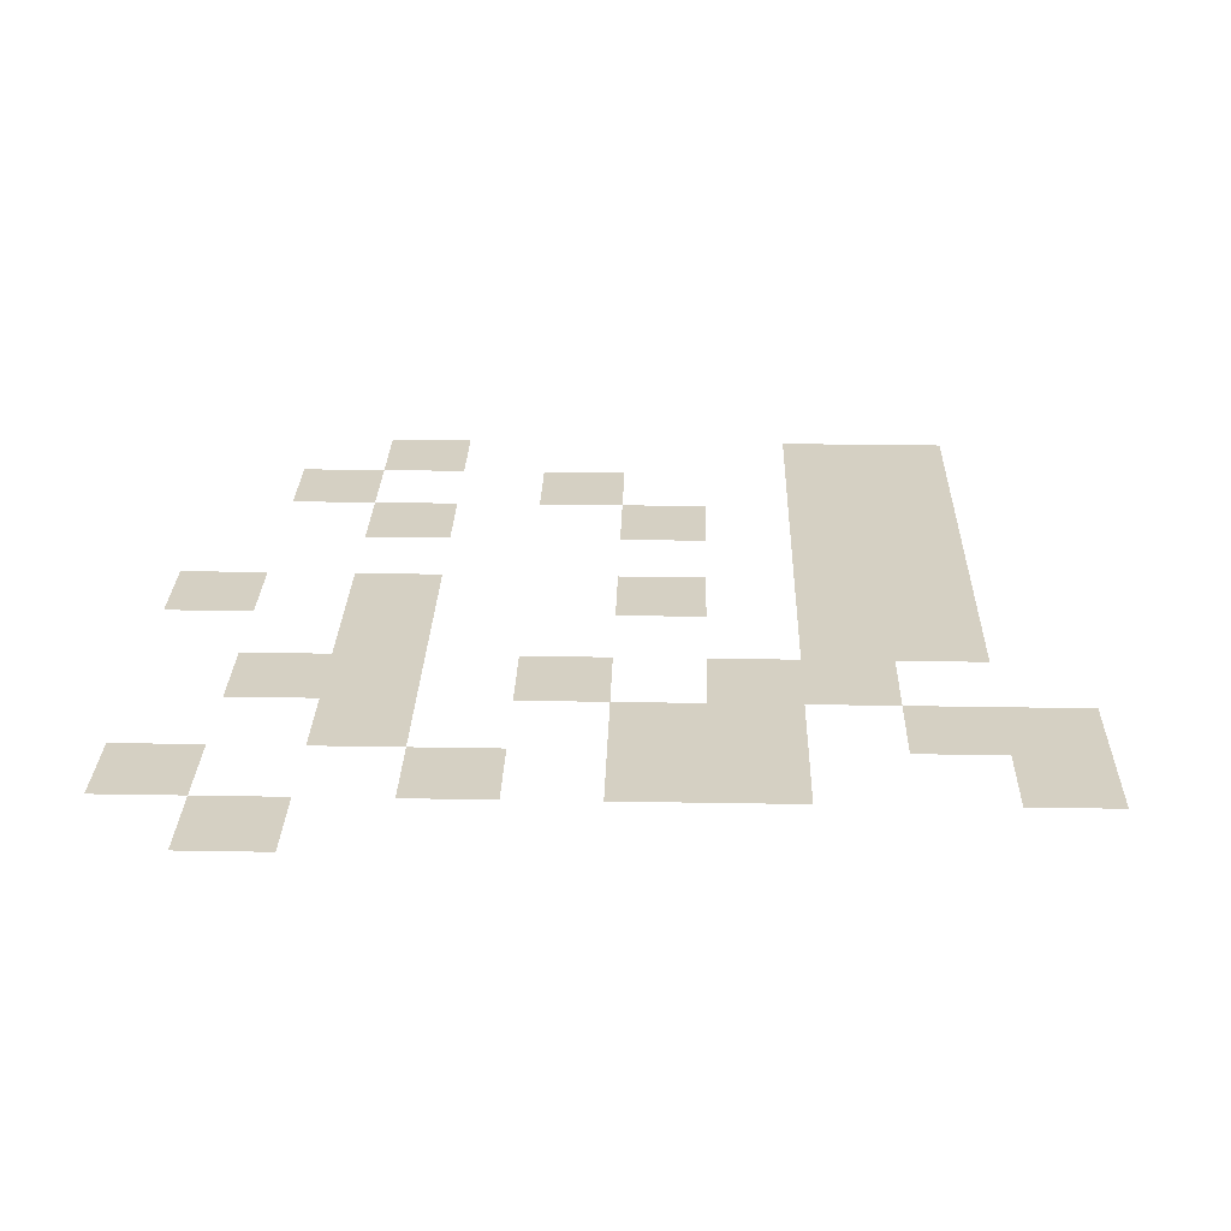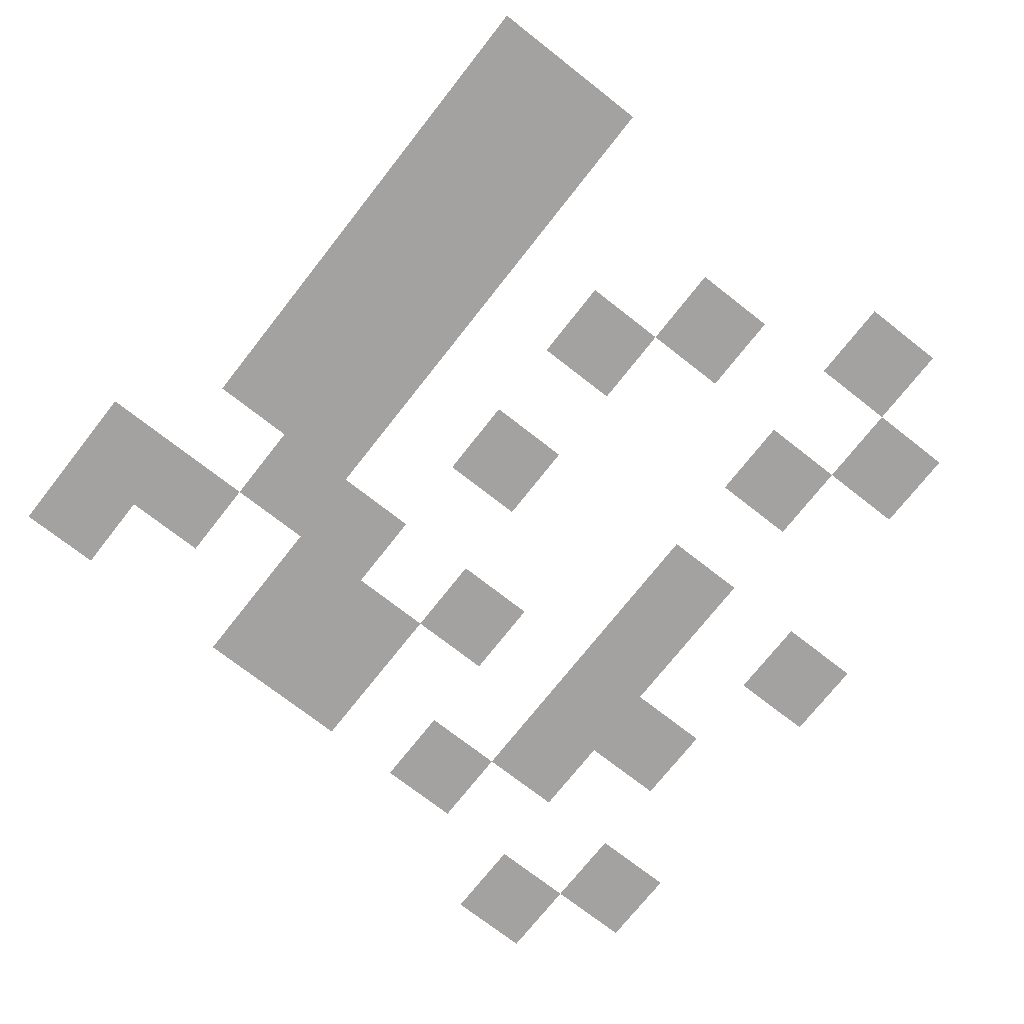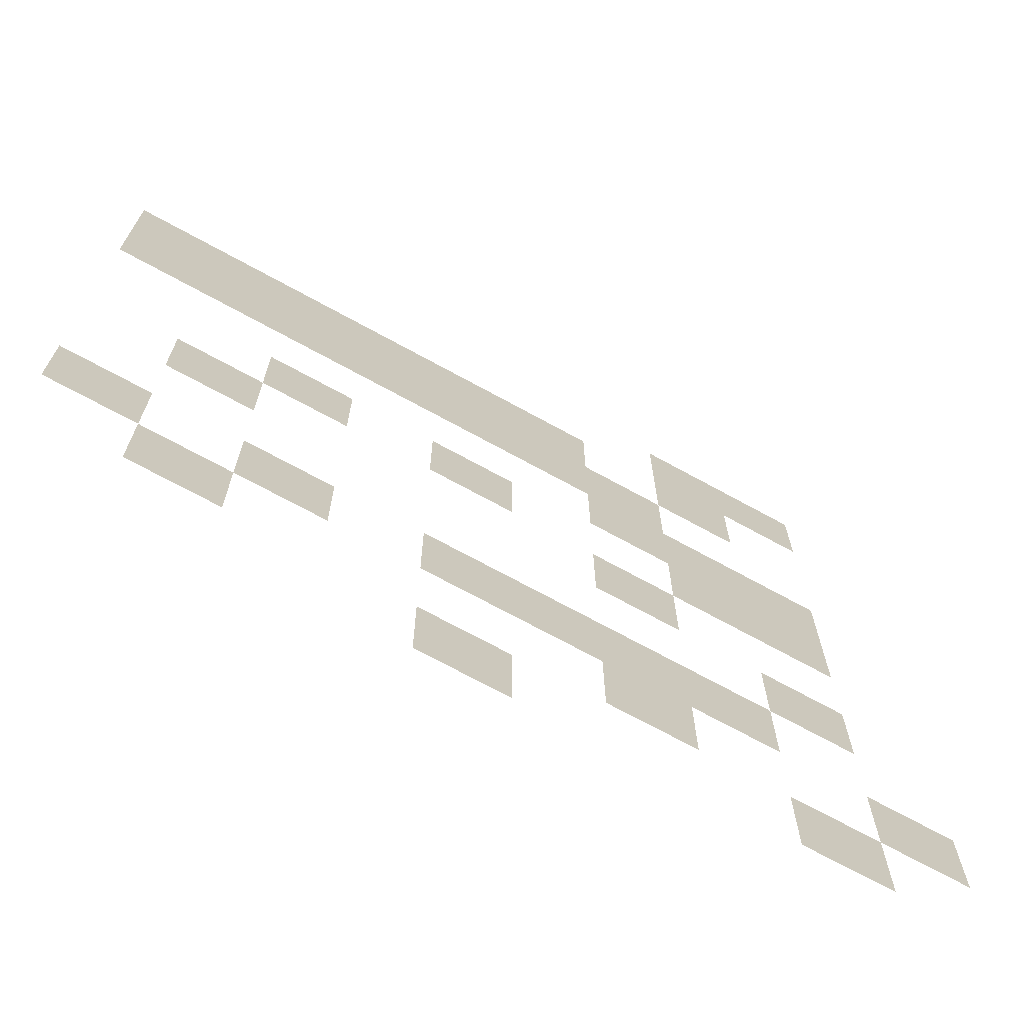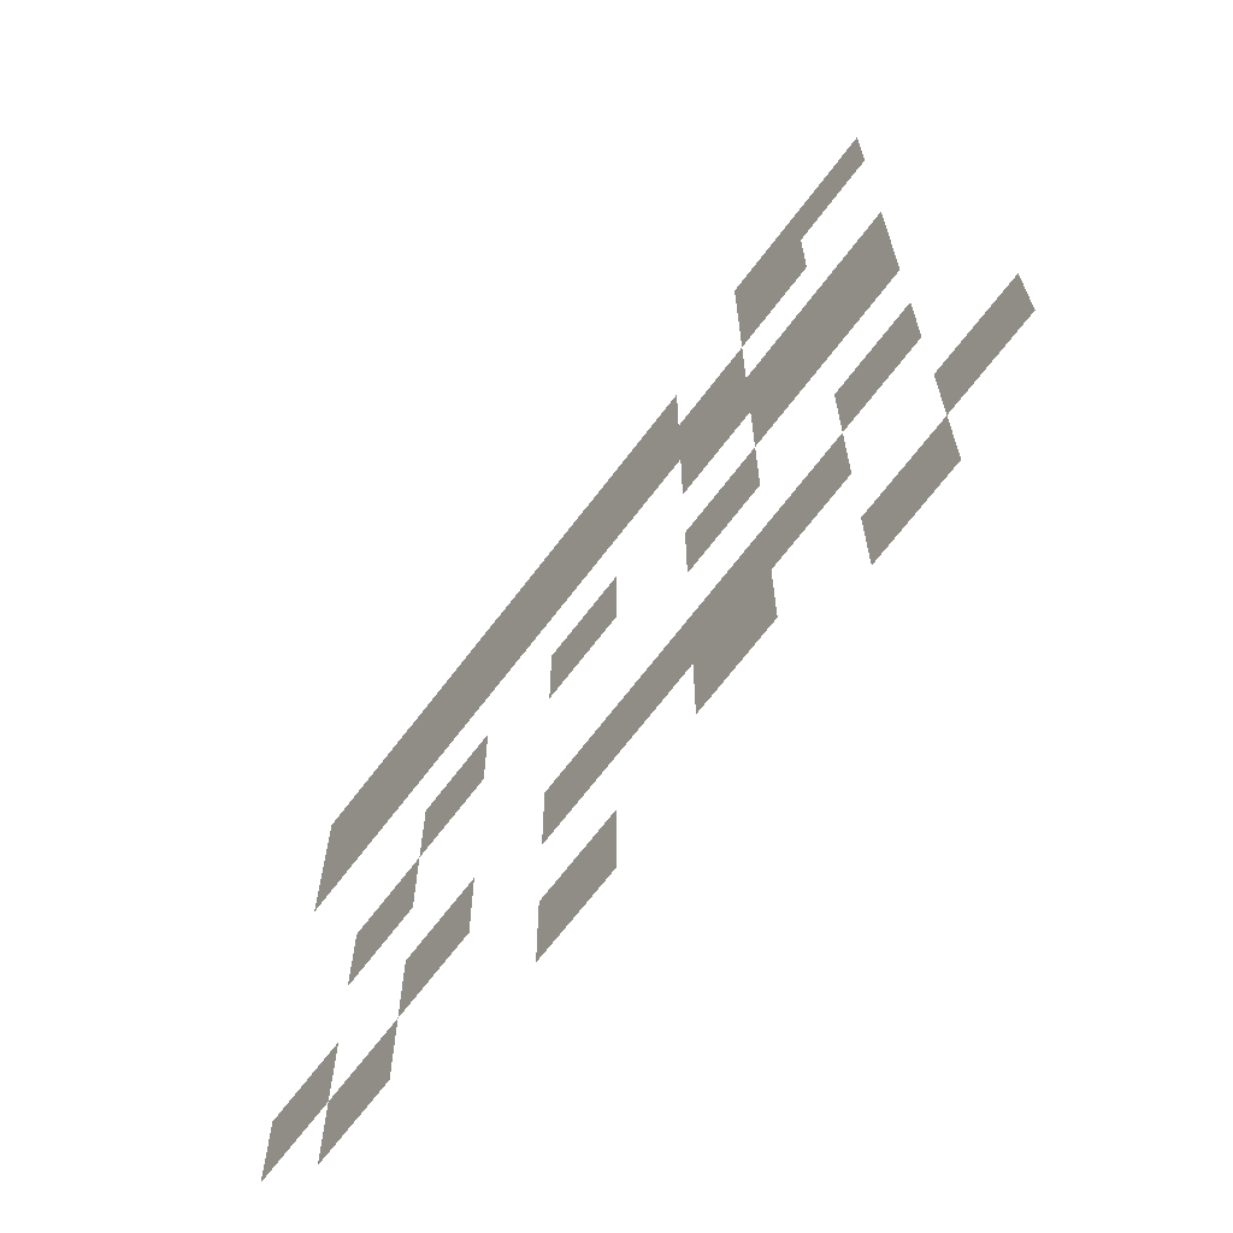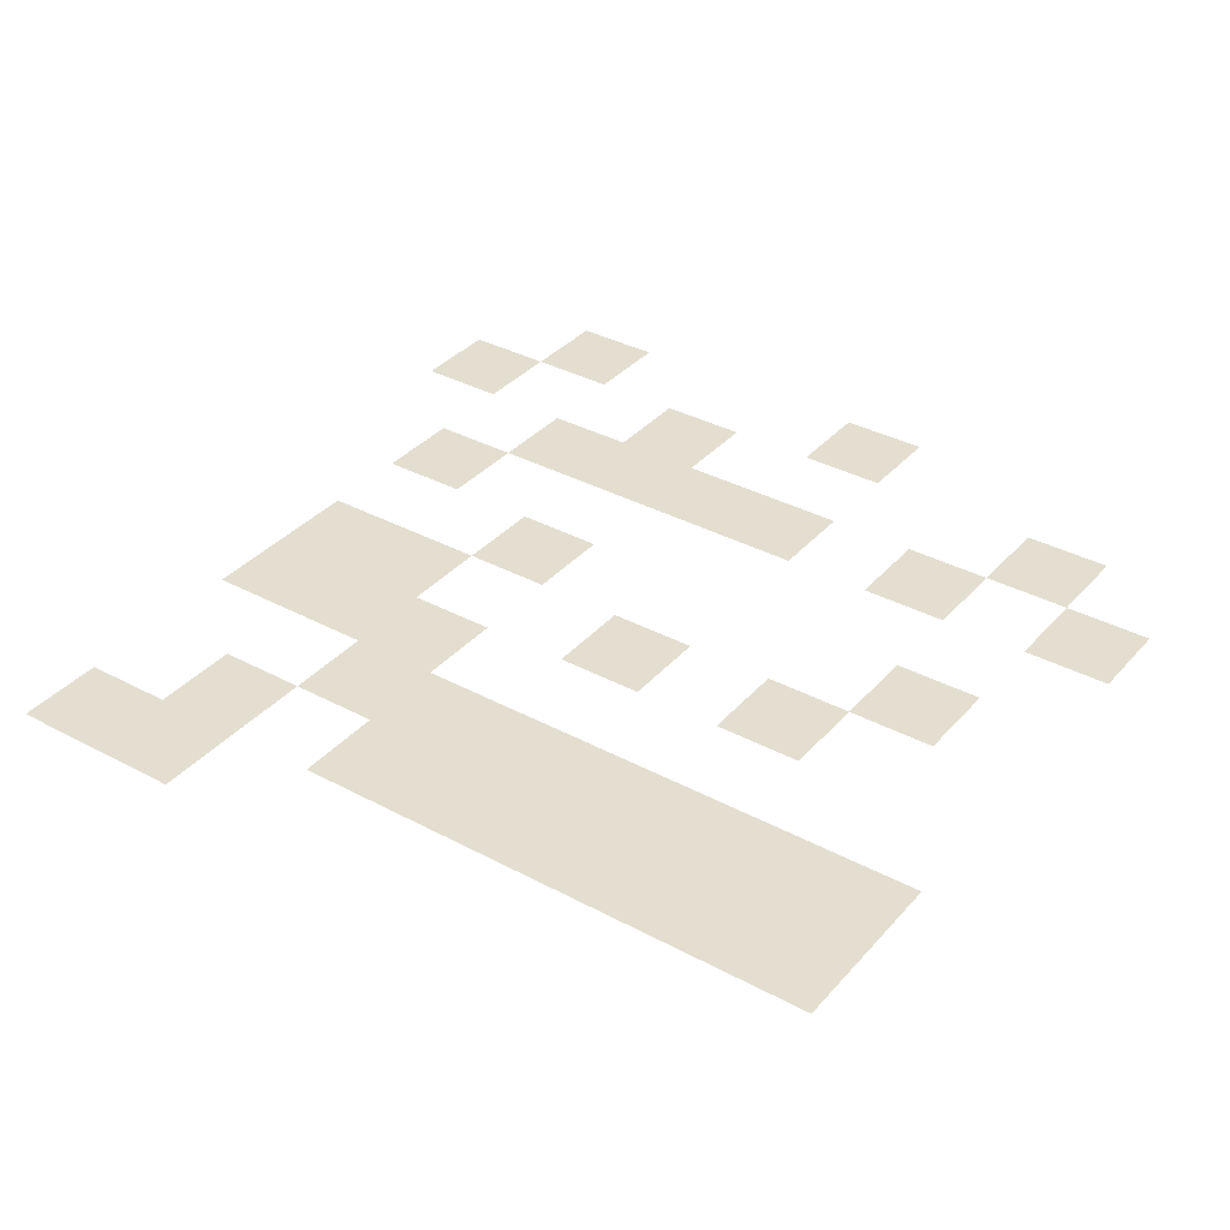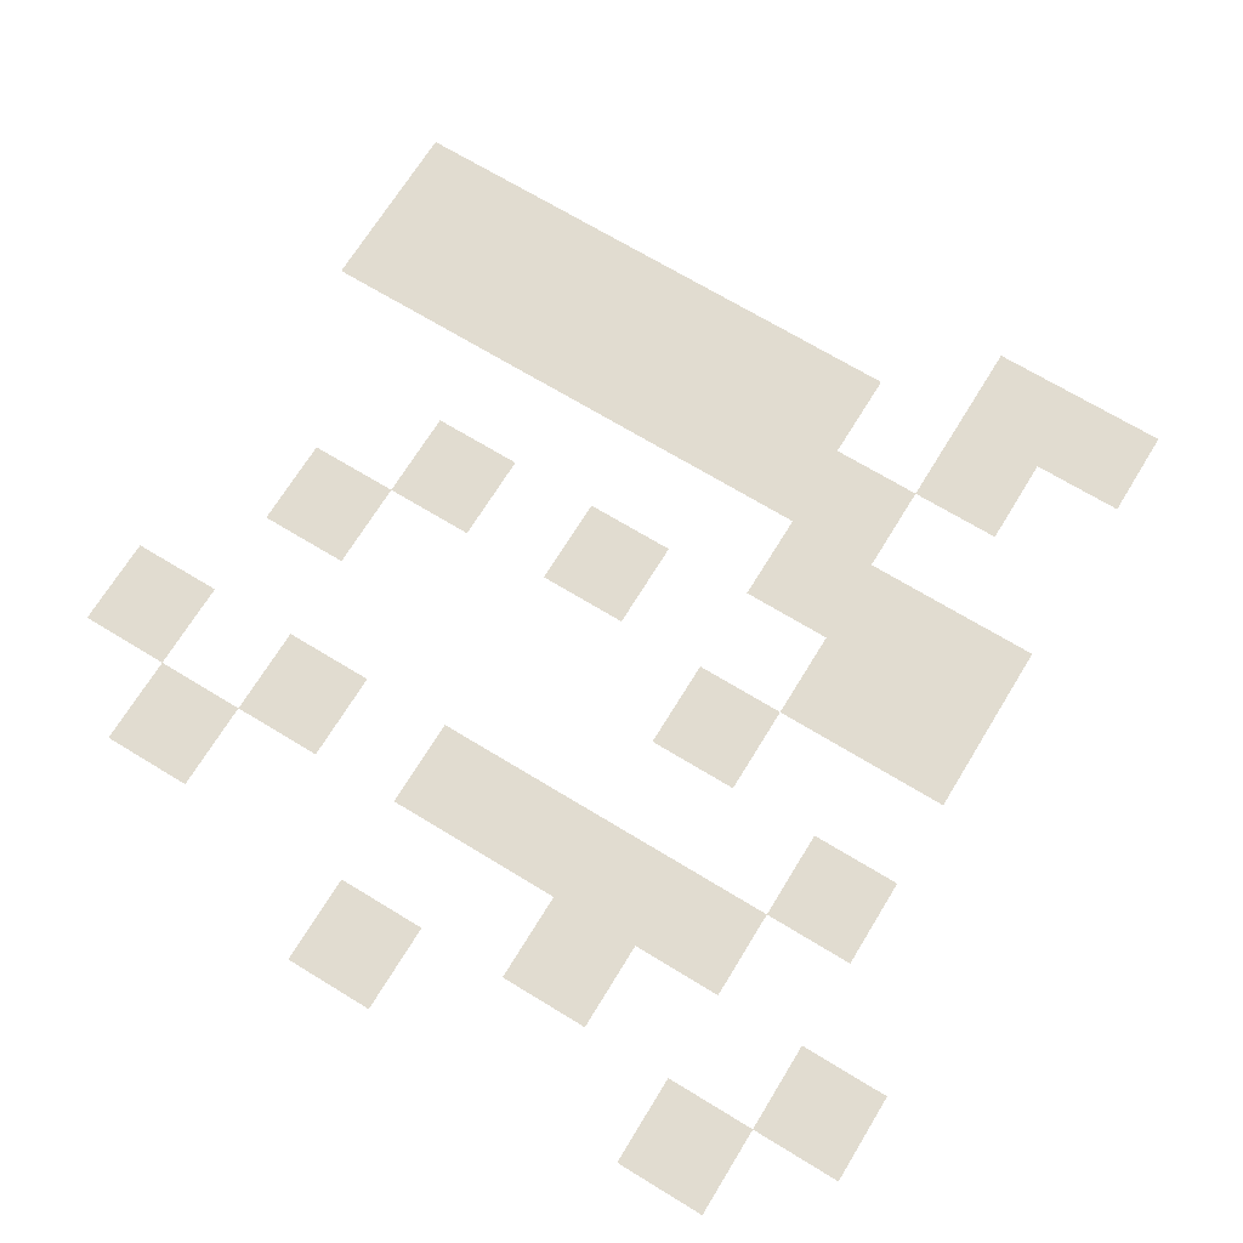
<metadata>
{"format":"obj","ext":"obj","renderer":"f3d","projection":"perspective","resolution":1024,"background":"white","views":[{"elev":26.4,"azim":91.6,"up":"+Z"},{"elev":-72.7,"azim":-128.1,"up":"+Z"},{"elev":-70.7,"azim":-28.8,"up":"+Y"},{"elev":-68.2,"azim":52.8,"up":"+Y"},{"elev":35.7,"azim":-144.7,"up":"+Z"},{"elev":69.4,"azim":31.4,"up":"+Z"}]}
</metadata>
<code>
v -16 -16 0
v -32 -16 0
v -32 0 0
v -16 0 0
v -32 -16 0
v -48 -16 0
v -48 0 0
v -32 0 0
v -32 -32 0
v -48 -32 0
v -48 -16 0
v -32 -16 0
v -64 -32 0
v -80 -32 0
v -80 -16 0
v -64 -16 0
v -80 -32 0
v -96 -32 0
v -96 -16 0
v -80 -16 0
v -96 -32 0
v -112 -32 0
v -112 -16 0
v -96 -16 0
v -112 -32 0
v -128 -32 0
v -128 -16 0
v -112 -16 0
v -128 -32 0
v -144 -32 0
v -144 -16 0
v -128 -16 0
v -144 -32 0
v -160 -32 0
v -160 -16 0
v -144 -16 0
v -48 -48 0
v -64 -48 0
v -64 -32 0
v -48 -32 0
v -64 -48 0
v -80 -48 0
v -80 -32 0
v -64 -32 0
v -80 -48 0
v -96 -48 0
v -96 -32 0
v -80 -32 0
v -96 -48 0
v -112 -48 0
v -112 -32 0
v -96 -32 0
v -112 -48 0
v -128 -48 0
v -128 -32 0
v -112 -32 0
v -128 -48 0
v -144 -48 0
v -144 -32 0
v -128 -32 0
v -144 -48 0
v -160 -48 0
v -160 -32 0
v -144 -32 0
v -16 -64 0
v -32 -64 0
v -32 -48 0
v -16 -48 0
v -32 -64 0
v -48 -64 0
v -48 -48 0
v -32 -48 0
v -48 -64 0
v -64 -64 0
v -64 -48 0
v -48 -48 0
v -16 -80 0
v -32 -80 0
v -32 -64 0
v -16 -64 0
v -32 -80 0
v -48 -80 0
v -48 -64 0
v -32 -64 0
v -80 -80 0
v -96 -80 0
v -96 -64 0
v -80 -64 0
v -112 -80 0
v -128 -80 0
v -128 -64 0
v -112 -64 0
v -48 -96 0
v -64 -96 0
v -64 -80 0
v -48 -80 0
v -128 -96 0
v -144 -96 0
v -144 -80 0
v -128 -80 0
v -16 -112 0
v -32 -112 0
v -32 -96 0
v -16 -96 0
v -32 -128 0
v -48 -128 0
v -48 -112 0
v -32 -112 0
v -48 -128 0
v -64 -128 0
v -64 -112 0
v -48 -112 0
v -64 -128 0
v -80 -128 0
v -80 -112 0
v -64 -112 0
v -80 -128 0
v -96 -128 0
v -96 -112 0
v -80 -112 0
v -112 -128 0
v -128 -128 0
v -128 -112 0
v -112 -112 0
v -144 -128 0
v -160 -128 0
v -160 -112 0
v -144 -112 0
v 0 -144 0
v -16 -144 0
v -16 -128 0
v 0 -128 0
v -48 -144 0
v -64 -144 0
v -64 -128 0
v -48 -128 0
v -128 -144 0
v -144 -144 0
v -144 -128 0
v -128 -128 0
v -16 -160 0
v -32 -160 0
v -32 -144 0
v -16 -144 0
v -80 -160 0
v -96 -160 0
v -96 -144 0
v -80 -144 0
g mine5-7120-10x10_mesh_0005
f 1 2 3 4
f 5 6 7 8
f 9 10 11 12
f 13 14 15 16
f 17 18 19 20
f 21 22 23 24
f 25 26 27 28
f 29 30 31 32
f 33 34 35 36
f 37 38 39 40
f 41 42 43 44
f 45 46 47 48
f 49 50 51 52
f 53 54 55 56
f 57 58 59 60
f 61 62 63 64
f 65 66 67 68
f 69 70 71 72
f 73 74 75 76
f 77 78 79 80
f 81 82 83 84
f 85 86 87 88
f 89 90 91 92
f 93 94 95 96
f 97 98 99 100
f 101 102 103 104
f 105 106 107 108
f 109 110 111 112
f 113 114 115 116
f 117 118 119 120
f 121 122 123 124
f 125 126 127 128
f 129 130 131 132
f 133 134 135 136
f 137 138 139 140
f 141 142 143 144
f 145 146 147 148

</code>
